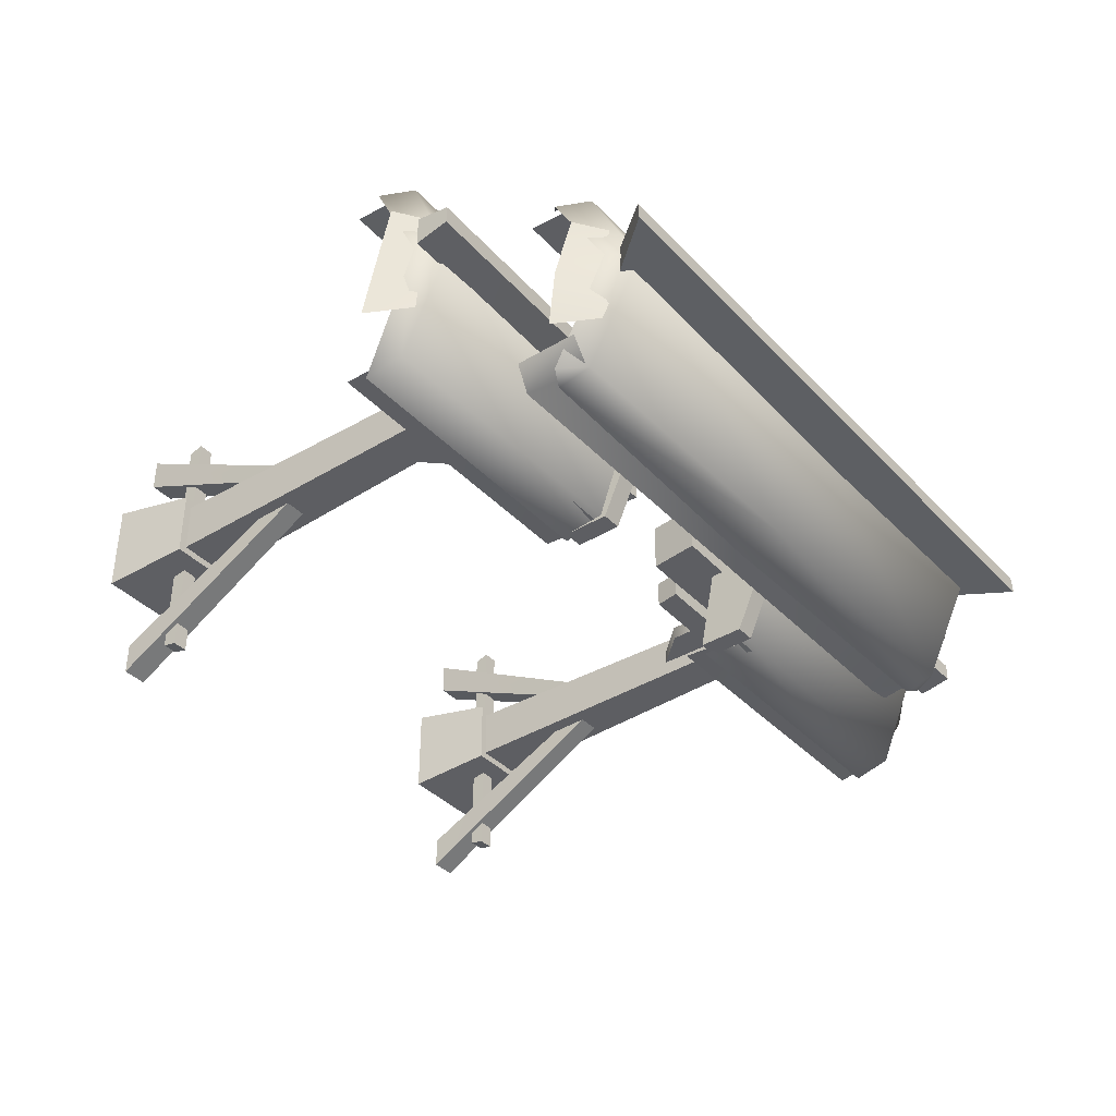
<metadata>
{"format":"obj","ext":"obj","renderer":"f3d","projection":"perspective","resolution":1024,"background":"white","views":[{"elev":-38.3,"azim":127.7,"up":"+Z"}]}
</metadata>
<code>
g Area_Ly_Build_Common_Archway_03_Lod2
v -3.658 4.247 0.5089
v -3.46 4.579 -0.1256
v -3.488 4.485 0.4015
v -3.831 4.222 -0.07867
v -3.51 4.423 -0.5264
v -3.752 4.103 -0.5871
v -3.095 3.791 0.2033
v -3.195 4.192 -0.2202
v -3.195 4.192 0.2033
v -3.095 3.791 -0.2202
v -0.4565 3.791 0.2033
v -3.095 3.791 -0.2202
v -3.095 3.791 0.2033
v -0.4565 3.791 -0.2202
v -0.4565 3.791 -0.2202
v -0.4115 4.213 0.2033
v -0.4115 4.213 -0.2202
v -0.4565 3.791 0.2033
v -0.4115 4.213 -0.2202
v -3.195 4.192 0.2033
v -3.195 4.192 -0.2202
v -0.4115 4.213 0.2033
v -1.058 3.959 0.892
v -0.8831 4.333 0.892
v -0.8831 3.959 0.892
v -1.058 4.333 0.892
v -0.8831 4.349 -0.9089
v -1.058 3.959 -0.9089
v -0.8831 3.959 -0.9089
v -1.058 4.349 -0.9089
v -0.8831 3.959 0.892
v -1.058 4.146 -0.008449
v -1.058 3.959 0.892
v -0.8831 4.146 -0.008449
v -0.8831 3.959 -0.9089
v -1.058 3.959 -0.9089
v -1.058 4.333 0.892
v -1.058 4.146 -0.008449
v -1.058 4.76 -0.008449
v -1.058 3.959 0.892
v -1.058 4.349 -0.9089
v -1.058 3.959 -0.9089
v -1.058 4.349 -0.9089
v -0.8831 4.76 -0.008449
v -1.058 4.76 -0.008449
v -0.8831 4.349 -0.9089
v -0.8831 4.333 0.892
v -0.8831 4.146 -0.008449
v -0.8831 3.959 0.892
v -0.8831 4.76 -0.008449
v -0.8831 4.349 -0.9089
v -0.8831 3.959 -0.9089
v -1.058 4.333 0.892
v -0.8831 4.76 -0.008449
v -0.8831 4.333 0.892
v -1.058 4.76 -0.008449
v -1.367 3.993 -0.1685
v -1.367 5.448 0.1516
v -1.367 3.993 0.1516
v -1.367 5.448 -0.1685
v -1.053 3.993 -0.1685
v -1.367 3.993 0.1516
v -1.053 3.993 0.1516
v -1.367 3.993 -0.1685
v -1.053 3.993 0.1516
v -1.053 5.448 -0.1685
v -1.053 3.993 -0.1685
v -1.053 5.448 0.1516
v -1.053 3.993 0.1516
v -1.367 5.448 0.1516
v -1.053 5.448 0.1516
v -1.367 3.993 0.1516
v -1.367 3.993 -0.1685
v -1.053 5.448 -0.1685
v -1.367 5.448 -0.1685
v -1.053 3.993 -0.1685
v -0.4115 4.213 -0.2202
v -3.095 3.791 -0.2202
v -0.4565 3.791 -0.2202
v -3.195 4.192 -0.2202
v -3.725 4.884 0.06851
v -3.725 4.602 -0.1374
v -3.725 4.884 -0.08541
v -3.725 4.602 0.1205
v -1.082 4.564 -0.1374
v -3.725 4.602 0.1205
v -1.082 4.564 0.1205
v -3.725 4.602 -0.1374
v -1.082 4.564 -0.1374
v -3.725 4.884 -0.08541
v -3.725 4.602 -0.1374
v -1.082 4.824 -0.08541
v -1.082 4.824 0.06851
v -3.725 4.884 -0.08541
v -1.082 4.824 -0.08541
v -3.725 4.884 0.06851
v -1.082 4.824 0.06851
v -3.725 4.602 0.1205
v -3.725 4.884 0.06851
v -1.082 4.564 0.1205
v -3.391 4.184 0.8458
v -0.9595 4.121 0.8085
v -3.391 4.088 0.8085
v -0.9595 4.184 0.8458
v -3.391 4.114 -0.8275
v -0.9595 4.121 0.8085
v -0.9595 4.114 -0.8275
v -3.391 4.088 0.8085
v -3.391 4.114 -0.8275
v -3.391 4.184 0.8458
v -3.391 4.088 0.8085
v -3.391 4.21 -0.8648
v -3.391 4.21 -0.8648
v -0.9595 4.114 -0.8275
v -0.9595 4.21 -0.8648
v -3.391 4.114 -0.8275
v -0.4115 4.213 0.2033
v -3.095 3.791 0.2033
v -3.195 4.192 0.2033
v -0.4565 3.791 0.2033
v -1.894 3.981 0.1554
v -2.286 0.6778 0.2089
v -2.231 3.981 0.1554
v -1.84 0.6778 0.2092
v -2.231 3.981 0.1554
v -2.287 0.6778 -0.2375
v -2.232 3.981 -0.1835
v -2.286 0.6778 0.2089
v -2.232 3.981 -0.1835
v -1.841 0.6778 -0.2373
v -1.895 3.981 -0.1834
v -2.287 0.6778 -0.2375
v -1.895 3.981 -0.1834
v -1.84 0.6778 0.2092
v -1.894 3.981 0.1554
v -1.841 0.6778 -0.2373
v -1.841 0.6778 -0.2373
v -2.286 0.6778 0.2089
v -1.84 0.6778 0.2092
v -2.287 0.6778 -0.2375
v -1.978 1.507 0.1924
v -2.177 0.02155 0.8822
v -1.966 0.02155 0.8822
v -2.164 1.507 0.1918
v -2.164 1.507 0.1918
v -2.177 0.02155 1.167
v -2.177 0.02155 0.8822
v -2.164 1.901 0.1581
v -1.978 1.507 0.1924
v -1.966 0.02155 1.167
v -1.978 1.901 0.1581
v -1.966 0.02155 0.8822
v -2.177 0.02155 1.167
v -1.978 1.901 0.1581
v -1.966 0.02155 1.167
v -2.164 1.901 0.1581
v -2.136 0.5644 -1.112
v -2.007 0.4382 -1.081
v -2.007 0.5644 -1.112
v -2.136 0.4382 -1.081
v -2.136 0.4382 1.09
v -2.136 0.5644 -1.112
v -2.136 0.5644 1.122
v -2.136 0.4382 -1.081
v -2.007 0.4382 1.09
v -2.136 0.5644 1.122
v -2.007 0.5644 1.122
v -2.136 0.4382 1.09
v -2.007 0.5644 -1.112
v -2.007 0.4382 1.09
v -2.007 0.5644 1.122
v -2.007 0.4382 -1.081
v -2.136 0.5644 1.122
v -2.007 0.5644 -1.112
v -2.007 0.5644 1.122
v -2.136 0.5644 -1.112
v -2.167 1.507 -0.2141
v -1.966 0.02155 -0.9255
v -2.177 0.02155 -0.9255
v -1.981 1.507 -0.2134
v -1.981 1.507 -0.2134
v -1.966 0.02155 -1.197
v -1.966 0.02155 -0.9255
v -1.981 1.852 -0.2029
v -2.167 1.507 -0.2141
v -2.177 0.02155 -1.197
v -2.167 1.852 -0.2029
v -2.177 0.02155 -0.9255
v -1.966 0.02155 -1.197
v -2.167 1.852 -0.2029
v -2.177 0.02155 -1.197
v -1.981 1.852 -0.2029
v -2.826 3.399 0.1075
v -2.846 3.621 -0.1244
v -2.846 3.621 0.1075
v -2.846 3.4 -0.1244
v -1.031 3.417 -0.1244
v -2.826 3.399 0.1075
v -1.031 3.417 0.1075
v -2.846 3.4 -0.1244
v -0.9964 3.628 -0.1244
v -1.031 3.417 0.1075
v -0.9964 3.628 0.1075
v -1.031 3.417 -0.1244
v -2.846 3.621 0.1075
v -0.9964 3.628 -0.1244
v -0.9964 3.628 0.1075
v -2.846 3.621 -0.1244
v -1.031 3.417 0.1075
v -2.846 3.621 0.1075
v -0.9964 3.628 0.1075
v -2.826 3.399 0.1075
v -1.031 3.417 -0.1244
v -2.846 3.621 -0.1244
v -2.846 3.4 -0.1244
v -0.9964 3.628 -0.1244
v -2.883 6.034 0.06894
v -2.56 5.624 -0.1244
v -2.883 6.041 -0.08584
v -2.56 5.624 0.1075
v 3.195 4.192 -0.2202
v 3.095 3.791 0.2033
v 3.195 4.192 0.2033
v 3.095 3.791 -0.2202
v 3.095 3.791 -0.2202
v 0.4565 3.791 0.2033
v 3.095 3.791 0.2033
v 0.4565 3.791 -0.2202
v 0.4115 4.213 0.2033
v 0.4565 3.791 -0.2202
v 0.4115 4.213 -0.2202
v 0.4565 3.791 0.2033
v 3.195 4.192 0.2033
v 0.4115 4.213 -0.2202
v 3.195 4.192 -0.2202
v 0.4115 4.213 0.2033
v 0.8831 4.333 0.892
v 1.058 3.959 0.892
v 0.8831 3.959 0.892
v 1.058 4.333 0.892
v 1.058 3.959 -0.9089
v 0.8831 4.349 -0.9089
v 0.8831 3.959 -0.9089
v 1.058 4.349 -0.9089
v 0.8831 3.959 0.892
v 1.058 4.146 -0.008449
v 0.8831 4.146 -0.008449
v 1.058 3.959 0.892
v 0.8831 3.959 -0.9089
v 1.058 3.959 -0.9089
v 1.058 4.333 0.892
v 1.058 4.146 -0.008449
v 1.058 3.959 0.892
v 1.058 4.76 -0.008449
v 1.058 4.349 -0.9089
v 1.058 3.959 -0.9089
v 1.058 4.349 -0.9089
v 0.8831 4.76 -0.008449
v 0.8831 4.349 -0.9089
v 1.058 4.76 -0.008449
v 0.8831 4.146 -0.008449
v 0.8831 4.333 0.892
v 0.8831 3.959 0.892
v 0.8831 4.76 -0.008449
v 0.8831 4.349 -0.9089
v 0.8831 3.959 -0.9089
v 1.058 4.333 0.892
v 0.8831 4.76 -0.008449
v 1.058 4.76 -0.008449
v 0.8831 4.333 0.892
v 1.367 3.993 -0.1685
v 1.367 5.448 0.1516
v 1.367 5.448 -0.1685
v 1.367 3.993 0.1516
v 1.367 3.993 0.1516
v 1.053 3.993 -0.1685
v 1.053 3.993 0.1516
v 1.367 3.993 -0.1685
v 1.053 3.993 0.1516
v 1.053 5.448 -0.1685
v 1.053 5.448 0.1516
v 1.053 3.993 -0.1685
v 1.053 3.993 0.1516
v 1.367 5.448 0.1516
v 1.367 3.993 0.1516
v 1.053 5.448 0.1516
v 1.367 3.993 -0.1685
v 1.053 5.448 -0.1685
v 1.053 3.993 -0.1685
v 1.367 5.448 -0.1685
v 0.4115 4.213 -0.2202
v 3.095 3.791 -0.2202
v 3.195 4.192 -0.2202
v 0.4565 3.791 -0.2202
v 0.9595 4.121 0.8085
v 3.391 4.184 0.8458
v 3.391 4.088 0.8085
v 0.9595 4.184 0.8458
v 3.391 4.088 0.8085
v 3.391 4.21 -0.8648
v 3.391 4.114 -0.8275
v 3.391 4.184 0.8458
v 3.391 4.114 -0.8275
v 0.9595 4.121 0.8085
v 3.391 4.088 0.8085
v 0.9595 4.114 -0.8275
v 3.391 4.21 -0.8648
v 0.9595 4.114 -0.8275
v 3.391 4.114 -0.8275
v 0.9595 4.21 -0.8648
v 3.095 3.791 0.2033
v 0.4115 4.213 0.2033
v 3.195 4.192 0.2033
v 0.4565 3.791 0.2033
v 2.286 0.6778 0.2089
v 1.894 3.981 0.1554
v 2.231 3.981 0.1554
v 1.84 0.6778 0.2092
v 2.287 0.6778 -0.2375
v 2.231 3.981 0.1554
v 2.232 3.981 -0.1835
v 2.286 0.6778 0.2089
v 1.841 0.6778 -0.2373
v 2.232 3.981 -0.1835
v 1.895 3.981 -0.1834
v 2.287 0.6778 -0.2375
v 1.84 0.6778 0.2092
v 1.895 3.981 -0.1834
v 1.894 3.981 0.1554
v 1.841 0.6778 -0.2373
v 2.286 0.6778 0.2089
v 1.841 0.6778 -0.2373
v 1.84 0.6778 0.2092
v 2.287 0.6778 -0.2375
v 2.177 0.02155 0.8822
v 1.978 1.507 0.1924
v 1.966 0.02155 0.8822
v 2.164 1.507 0.1918
v 2.164 1.507 0.1918
v 2.177 0.02155 1.167
v 2.164 1.901 0.1581
v 2.177 0.02155 0.8822
v 1.978 1.507 0.1924
v 1.966 0.02155 1.167
v 1.966 0.02155 0.8822
v 1.978 1.901 0.1581
v 1.978 1.901 0.1581
v 2.177 0.02155 1.167
v 1.966 0.02155 1.167
v 2.164 1.901 0.1581
v 2.007 0.4382 -1.081
v 2.136 0.5644 -1.112
v 2.007 0.5644 -1.112
v 2.136 0.4382 -1.081
v 2.136 0.5644 -1.112
v 2.136 0.4382 1.09
v 2.136 0.5644 1.122
v 2.136 0.4382 -1.081
v 2.136 0.5644 1.122
v 2.007 0.4382 1.09
v 2.007 0.5644 1.122
v 2.136 0.4382 1.09
v 2.007 0.4382 1.09
v 2.007 0.5644 -1.112
v 2.007 0.5644 1.122
v 2.007 0.4382 -1.081
v 2.007 0.5644 -1.112
v 2.136 0.5644 1.122
v 2.007 0.5644 1.122
v 2.136 0.5644 -1.112
v 1.966 0.02155 -0.9255
v 2.167 1.507 -0.2141
v 2.177 0.02155 -0.9255
v 1.981 1.507 -0.2134
v 1.981 1.507 -0.2134
v 1.966 0.02155 -1.197
v 1.981 1.852 -0.2029
v 1.966 0.02155 -0.9255
v 2.167 1.507 -0.2141
v 2.177 0.02155 -1.197
v 2.177 0.02155 -0.9255
v 2.167 1.852 -0.2029
v 2.167 1.852 -0.2029
v 1.966 0.02155 -1.197
v 2.177 0.02155 -1.197
v 1.981 1.852 -0.2029
v 2.846 3.621 -0.1244
v 2.826 3.399 0.1075
v 2.846 3.621 0.1075
v 2.846 3.4 -0.1244
v 2.826 3.399 0.1075
v 1.031 3.417 -0.1244
v 1.031 3.417 0.1075
v 2.846 3.4 -0.1244
v 1.031 3.417 0.1075
v 0.9964 3.628 -0.1244
v 0.9964 3.628 0.1075
v 1.031 3.417 -0.1244
v 0.9964 3.628 -0.1244
v 2.846 3.621 0.1075
v 0.9964 3.628 0.1075
v 2.846 3.621 -0.1244
v 1.031 3.417 0.1075
v 2.846 3.621 0.1075
v 2.826 3.399 0.1075
v 0.9964 3.628 0.1075
v 1.031 3.417 -0.1244
v 2.846 3.621 -0.1244
v 0.9964 3.628 -0.1244
v 2.846 3.4 -0.1244
v 1.523 3.437 0.05106
v 1.901 3.451 0.05106
v 1.524 3.184 0.05106
v 1.891 2.794 0.05106
v 1.523 3.437 -0.06796
v 1.524 3.184 -0.06796
v 1.901 3.451 -0.06796
v 1.891 2.794 -0.06796
v 1.524 3.184 -0.06796
v 1.523 3.437 0.05106
v 1.524 3.184 0.05106
v 1.523 3.437 -0.06796
v 1.891 2.794 -0.06796
v 1.891 2.794 0.05106
v -2.883 6.034 0.06894
v 2.883 6.041 -0.08584
v 2.883 6.034 0.06894
v -2.883 6.041 -0.08584
v 2.883 6.034 0.06894
v -2.56 5.624 0.1075
v -2.883 6.034 0.06894
v 2.56 5.624 0.1075
v 1.148 4.236 -0.03657
v -1.148 5.486 -0.03657
v -1.148 4.236 -0.03657
v 1.148 5.486 -0.03657
v 2.368 5.226 0.783
v 2.368 5.275 -0.7999
v 2.368 5.226 -0.7999
v 2.368 5.275 0.783
v -2.368 5.226 0.783
v 2.368 5.275 0.783
v 2.368 5.226 0.783
v -2.368 5.275 0.783
v 2.368 5.226 -0.7999
v -2.368 5.226 0.783
v 2.368 5.226 0.783
v -2.368 5.226 -0.7999
v -2.368 5.275 -0.7999
v 2.368 5.226 -0.7999
v 2.368 5.275 -0.7999
v -2.368 5.226 -0.7999
v -0.917 4.326 0.0603
v 0.9195 4.203 0.0603
v -0.917 4.188 0.0603
v 0.9401 4.328 0.0603
v -0.917 4.188 0.0603
v 0.9195 4.203 -0.0772
v -0.917 4.207 -0.0772
v 0.9195 4.203 0.0603
v 0.9401 4.328 0.0603
v -0.917 4.326 -0.0772
v 0.9401 4.328 -0.0772
v -0.917 4.326 0.0603
v 0.9195 4.203 -0.0772
v -0.917 4.326 -0.0772
v -0.917 4.207 -0.0772
v 0.9401 4.328 -0.0772
v -1.148 4.236 -0.02146
v 1.148 5.486 -0.02146
v 1.148 4.236 -0.02146
v -1.148 5.486 -0.02146
v 2.883 6.034 0.06894
v 2.56 5.624 -0.1244
v 2.56 5.624 0.1075
v 2.883 6.041 -0.08584
v -2.56 5.624 -0.1244
v 2.883 6.041 -0.08584
v -2.883 6.041 -0.08584
v 2.56 5.624 -0.1244
v -2.368 5.226 0.783
v -2.368 5.275 -0.7999
v -2.368 5.275 0.783
v -2.368 5.226 -0.7999
v -1.672 0.00398 0.3851
v -1.777 0.7221 -0.3009
v -1.672 0.00398 -0.4063
v -1.777 0.7221 0.2797
v -2.462 0.00398 0.3851
v -1.777 0.7221 0.2797
v -1.672 0.00398 0.3851
v -2.356 0.7221 0.2797
v -2.462 0.00398 -0.4063
v -2.356 0.7221 0.2797
v -2.462 0.00398 0.3851
v -2.356 0.7221 -0.3009
v -1.672 0.00398 -0.4063
v -2.356 0.7221 -0.3009
v -2.462 0.00398 -0.4063
v -1.777 0.7221 -0.3009
v 1.777 0.7221 -0.3009
v 1.672 0.00398 0.3851
v 1.672 0.00398 -0.4063
v 1.777 0.7221 0.2797
v 1.777 0.7221 0.2797
v 2.462 0.00398 0.3851
v 1.672 0.00398 0.3851
v 2.356 0.7221 0.2797
v 2.356 0.7221 0.2797
v 2.462 0.00398 -0.4063
v 2.462 0.00398 0.3851
v 2.356 0.7221 -0.3009
v 2.356 0.7221 -0.3009
v 1.672 0.00398 -0.4063
v 2.462 0.00398 -0.4063
v 1.777 0.7221 -0.3009
v -3.461 4.307 0.8792
v -0.9981 3.905 0.8815
v -3.517 3.974 0.9355
v -0.9981 4.284 0.8555
v -3.444 4.67 -0.01173
v -0.9981 4.616 -0.01173
v -3.602 4.457 0.002939
v -0.9981 3.708 0.858
v -3.458 4.242 0.8928
v -0.9981 4.219 0.8326
v -3.5 3.745 0.8832
v -0.9981 4.307 -0.8776
v -3.488 3.943 -0.9589
v -0.9981 3.913 -0.9169
v -3.461 4.268 -0.9026
v -3.444 4.67 -0.01173
v -0.9981 4.616 -0.01173
v -3.602 4.457 0.002939
v -3.5 3.762 -0.9067
v -0.9981 4.242 -0.8913
v -3.458 4.242 -0.8633
v -0.9981 3.715 -0.8507
v -2.517 5.341 0.8792
v 0 4.982 0.9507
v -2.52 5.098 0.9355
v 0 5.341 0.8791
v 0 5.743 0.004155
v -2.501 5.767 0.004155
v -2.658 5.553 0.01883
v -2.656 5.076 0.869
v -2.574 5.009 0.9355
v 2.517 5.341 0.8792
v 2.52 5.098 0.9355
v 2.501 5.767 0.004155
v 2.656 5.076 0.869
v 2.658 5.553 0.01883
v 2.574 5.009 0.9355
v 0 5.341 -0.9026
v -2.519 5.03 -0.9447
v 0 4.972 -0.9589
v -2.517 5.302 -0.9026
v 0 5.743 0.004155
v -2.501 5.767 0.004155
v -2.658 5.553 0.01883
v -2.656 5.076 -0.8924
v 2.518 5.009 -0.948
v 2.517 5.302 -0.9026
v 2.501 5.767 0.004155
v 2.656 5.076 -0.8924
v 2.658 5.553 0.01883
v -2.382 4.769 -0.9067
v -2.514 5.277 -0.8633
v -2.556 4.797 -0.9067
v -2.382 5.237 -0.8703
v -2.382 4.769 -0.9067
v 2.518 5.275 -0.9057
v -2.382 5.237 -0.8703
v 2.571 4.746 -0.9032
v 2.685 5.277 -0.6785
v 2.685 4.746 -0.6748
v -2.856 5.233 -0.05968
v -2.545 5.519 0.4015
v -2.714 5.281 0.5089
v -2.521 5.584 -0.08764
v -2.566 5.457 -0.5264
v -2.809 5.137 -0.5871
v -2.613 5.314 0.4987
v -2.63 5.027 0.8182
v -2.819 5.128 0.4788
v -2.522 5.166 0.8562
v -2.652 5.471 -0.07611
v -2.571 5.559 -0.03111
v -2.456 5.361 0.4777
v -2.456 5.648 -0.02515
v -2.406 5.211 0.8943
v 3.599 4.041 0.869
v 0.9981 4.284 0.8555
v 3.461 4.307 0.8792
v 0.9981 3.905 0.8815
v 0.9981 4.619 -0.01173
v 3.444 4.673 -0.01173
v 3.602 4.46 0.002939
v 0.9981 4.219 0.8326
v 3.5 3.745 0.8832
v 0.9981 3.708 0.858
v 3.458 4.242 0.8928
v 3.461 4.268 -0.9026
v 0.9981 3.913 -0.9169
v 3.488 3.943 -0.9589
v 0.9981 4.307 -0.8776
v 3.444 4.673 -0.01173
v 0.9981 4.619 -0.01173
v 3.602 4.46 0.002939
v 3.458 4.242 -0.8633
v 0.9981 3.715 -0.8507
v 3.5 3.762 -0.9067
v 0.9981 4.242 -0.8913
v 3.752 4.103 -0.5871
v 3.488 4.485 0.4015
v 3.51 4.423 -0.5264
v 3.658 4.247 0.5089
v 2.571 4.779 0.8832
v -2.514 5.277 0.8928
v 2.53 5.277 0.8928
v -2.556 4.779 0.8832
v 2.85 5.227 -0.1253
v 2.545 5.519 0.4015
v 2.507 5.588 -0.1429
v 2.714 5.281 0.5089
v 2.566 5.457 -0.5264
v 2.809 5.137 -0.5871
v 3.725 4.602 -0.1374
v 3.725 4.884 0.06851
v 3.725 4.884 -0.08541
v 3.725 4.602 0.1205
v 1.082 4.564 -0.1374
v 3.725 4.602 0.1205
v 3.725 4.602 -0.1374
v 1.082 4.564 0.1205
v 1.082 4.564 -0.1374
v 3.725 4.884 -0.08541
v 1.082 4.824 -0.08541
v 3.725 4.602 -0.1374
v 1.082 4.824 0.06851
v 3.725 4.884 -0.08541
v 3.725 4.884 0.06851
v 1.082 4.824 -0.08541
v 1.082 4.824 0.06851
v 3.725 4.602 0.1205
v 1.082 4.564 0.1205
v 3.725 4.884 0.06851
v -1.607 3.437 -0.06796
v -1.984 3.451 -0.06796
v -1.608 3.184 -0.06796
v -1.974 2.794 -0.06796
v -1.607 3.437 0.05106
v -1.608 3.184 0.05106
v -1.984 3.451 0.05106
v -1.974 2.794 0.05106
v -1.608 3.184 0.05106
v -1.607 3.437 -0.06796
v -1.608 3.184 -0.06796
v -1.607 3.437 0.05106
v -1.974 2.794 0.05106
v -1.974 2.794 -0.06796
v -1.777 0.7221 0.2797
v -2.356 0.7221 -0.3009
v -1.777 0.7221 -0.3009
v -2.356 0.7221 0.2797
v 1.777 0.7221 -0.3009
v 2.356 0.7221 0.2797
v 1.777 0.7221 0.2797
v 2.356 0.7221 -0.3009
g Area_Ly_Build_Common_Archway_03_Lod2_0
f 3 2 1
f 4 1 2
f 2 5 4
f 6 4 5
f 9 8 7
f 10 7 8
f 13 12 11
f 14 11 12
f 17 16 15
f 18 15 16
f 21 20 19
f 22 19 20
f 25 24 23
f 26 23 24
f 29 28 27
f 30 27 28
f 33 32 31
f 34 31 32
f 34 32 35
f 36 35 32
f 39 38 37
f 40 37 38
f 39 41 38
f 42 38 41
f 45 44 43
f 46 43 44
f 49 48 47
f 50 47 48
f 50 48 51
f 52 51 48
f 55 54 53
f 56 53 54
f 59 58 57
f 60 57 58
f 63 62 61
f 64 61 62
f 67 66 65
f 68 65 66
f 71 70 69
f 72 69 70
f 75 74 73
f 76 73 74
f 79 78 77
f 80 77 78
f 83 82 81
f 84 81 82
f 87 86 85
f 88 85 86
f 91 90 89
f 92 89 90
f 95 94 93
f 96 93 94
f 99 98 97
f 100 97 98
f 103 102 101
f 104 101 102
f 107 106 105
f 108 105 106
f 111 110 109
f 112 109 110
f 115 114 113
f 116 113 114
f 119 118 117
f 120 117 118
f 123 122 121
f 124 121 122
f 127 126 125
f 128 125 126
f 131 130 129
f 132 129 130
f 135 134 133
f 136 133 134
f 139 138 137
f 140 137 138
f 143 142 141
f 144 141 142
f 147 146 145
f 148 145 146
f 151 150 149
f 152 149 150
f 155 154 153
f 156 153 154
f 159 158 157
f 160 157 158
f 163 162 161
f 164 161 162
f 167 166 165
f 168 165 166
f 171 170 169
f 172 169 170
f 175 174 173
f 176 173 174
f 179 178 177
f 180 177 178
f 183 182 181
f 184 181 182
f 187 186 185
f 188 185 186
f 191 190 189
f 192 189 190
f 195 194 193
f 196 193 194
f 199 198 197
f 200 197 198
f 203 202 201
f 204 201 202
f 207 206 205
f 208 205 206
f 211 210 209
f 212 209 210
f 215 214 213
f 216 213 214
f 219 218 217
f 220 217 218
f 223 222 221
f 224 221 222
f 227 226 225
f 228 225 226
f 231 230 229
f 232 229 230
f 235 234 233
f 236 233 234
f 239 238 237
f 240 237 238
f 243 242 241
f 244 241 242
f 247 246 245
f 248 245 246
f 247 249 246
f 250 246 249
f 253 252 251
f 254 251 252
f 254 252 255
f 256 255 252
f 259 258 257
f 260 257 258
f 263 262 261
f 264 261 262
f 264 265 261
f 266 261 265
f 269 268 267
f 270 267 268
f 273 272 271
f 274 271 272
f 277 276 275
f 278 275 276
f 281 280 279
f 282 279 280
f 285 284 283
f 286 283 284
f 289 288 287
f 290 287 288
f 293 292 291
f 294 291 292
f 297 296 295
f 298 295 296
f 301 300 299
f 302 299 300
f 305 304 303
f 306 303 304
f 309 308 307
f 310 307 308
f 313 312 311
f 314 311 312
f 317 316 315
f 318 315 316
f 321 320 319
f 322 319 320
f 325 324 323
f 326 323 324
f 329 328 327
f 330 327 328
f 333 332 331
f 334 331 332
f 337 336 335
f 338 335 336
f 341 340 339
f 342 339 340
f 345 344 343
f 346 343 344
f 349 348 347
f 350 347 348
f 353 352 351
f 354 351 352
f 357 356 355
f 358 355 356
f 361 360 359
f 362 359 360
f 365 364 363
f 366 363 364
f 369 368 367
f 370 367 368
f 373 372 371
f 374 371 372
f 377 376 375
f 378 375 376
f 381 380 379
f 382 379 380
f 385 384 383
f 386 383 384
f 389 388 387
f 390 387 388
f 393 392 391
f 394 391 392
f 397 396 395
f 398 395 396
f 401 400 399
f 402 399 400
f 405 404 403
f 406 403 404
f 409 408 407
f 410 407 408
f 413 412 411
f 414 412 413
f 417 416 415
f 418 416 417
f 421 420 419
f 422 419 420
f 419 423 421
f 424 421 423
f 427 426 425
f 428 425 426
f 431 430 429
f 432 429 430
f 435 434 433
f 436 433 434
f 439 438 437
f 440 437 438
f 443 442 441
f 444 441 442
f 447 446 445
f 448 445 446
f 451 450 449
f 452 449 450
f 455 454 453
f 456 453 454
f 459 458 457
f 460 457 458
f 463 462 461
f 464 461 462
f 467 466 465
f 468 465 466
f 471 470 469
f 472 469 470
f 475 474 473
f 476 473 474
f 479 478 477
f 480 477 478
f 483 482 481
f 484 481 482
f 487 486 485
f 488 485 486
f 491 490 489
f 492 489 490
f 495 494 493
f 496 493 494
f 499 498 497
f 500 497 498
f 503 502 501
f 504 501 502
f 507 506 505
f 508 505 506
f 511 510 509
f 512 509 510
f 515 514 513
f 516 513 514
f 519 518 517
f 520 517 518
f 517 520 521
f 522 521 520
f 521 523 517
f 519 517 523
f 526 525 524
f 527 524 525
f 530 529 528
f 531 528 529
f 531 532 528
f 533 528 532
f 529 534 531
f 532 531 534
f 537 536 535
f 538 535 536
f 541 540 539
f 542 539 540
f 542 543 539
f 544 539 543
f 544 545 539
f 546 539 545
f 539 546 541
f 547 541 546
f 542 540 548
f 549 548 540
f 543 542 550
f 548 550 542
f 548 551 550
f 548 549 551
f 552 550 551
f 553 551 549
f 556 555 554
f 557 554 555
f 554 557 558
f 559 558 557
f 559 557 560
f 561 560 557
f 561 557 555
f 556 554 562
f 563 562 554
f 563 554 564
f 558 564 554
f 563 564 565
f 563 565 562
f 566 565 564
f 569 568 567
f 570 567 568
f 573 572 571
f 574 571 572
f 572 575 574
f 576 574 575
f 579 578 577
f 580 577 578
f 581 577 580
f 582 577 581
f 585 584 583
f 586 583 584
f 585 583 587
f 588 587 583
f 583 589 588
f 583 586 589
f 590 588 589
f 591 589 586
f 594 593 592
f 595 592 593
f 593 594 596
f 597 596 594
f 594 592 597
f 598 597 592
f 601 600 599
f 602 599 600
f 605 604 603
f 606 603 604
f 603 606 607
f 608 607 606
f 607 609 603
f 605 603 609
f 612 611 610
f 613 610 611
f 616 615 614
f 617 614 615
f 620 619 618
f 621 618 619
f 624 623 622
f 625 622 623
f 622 626 624
f 622 627 626
f 630 629 628
f 631 628 629
f 634 633 632
f 635 632 633
f 638 637 636
f 639 636 637
f 642 641 640
f 643 640 641
f 646 645 644
f 647 644 645
f 650 649 648
f 651 649 650
f 654 653 652
f 655 653 654
f 658 657 656
f 659 656 657
f 656 660 658
f 661 658 660
f 664 663 662
f 665 662 663
f 668 667 666
f 669 666 667

</code>
